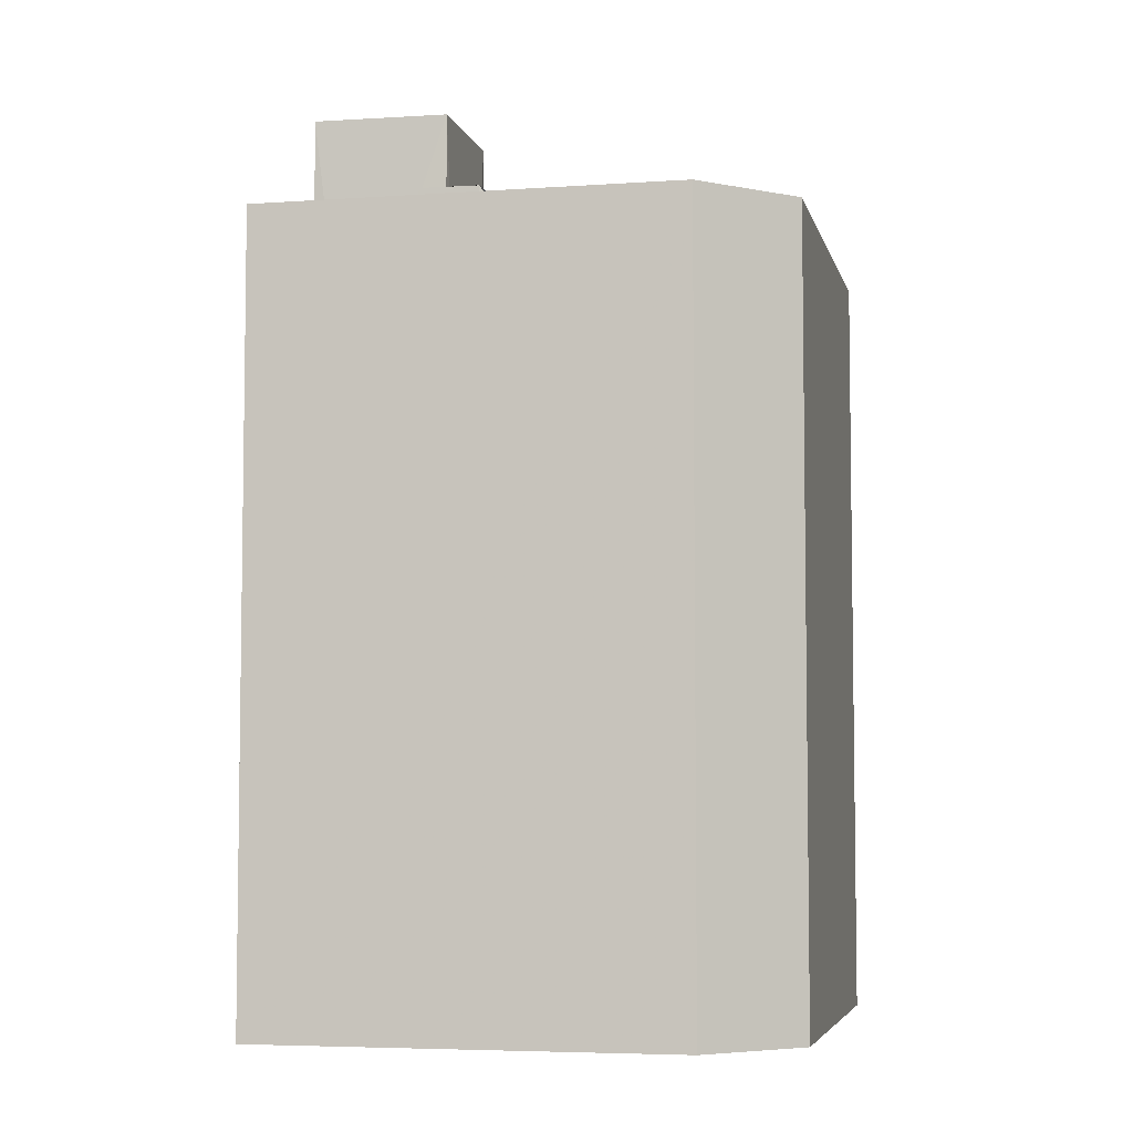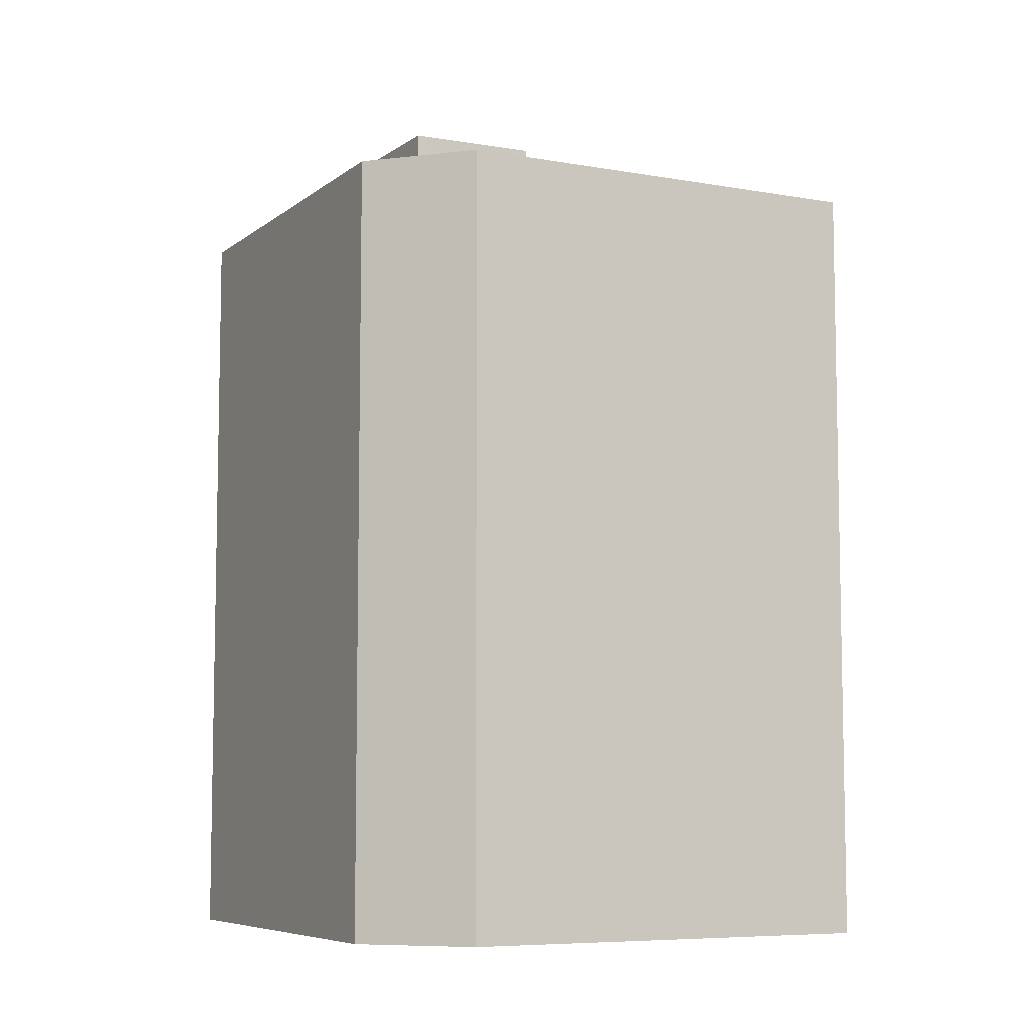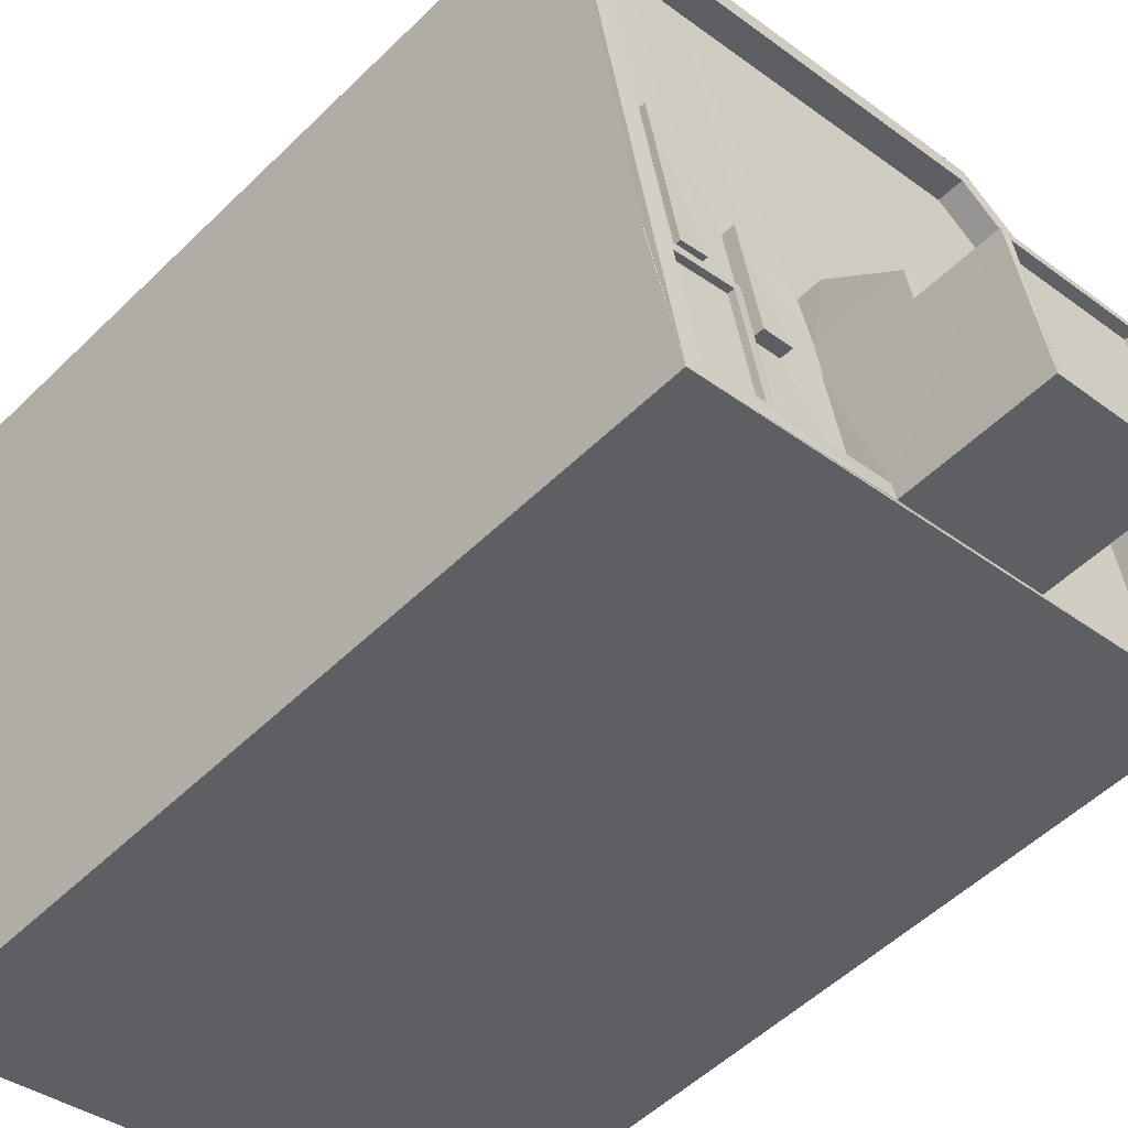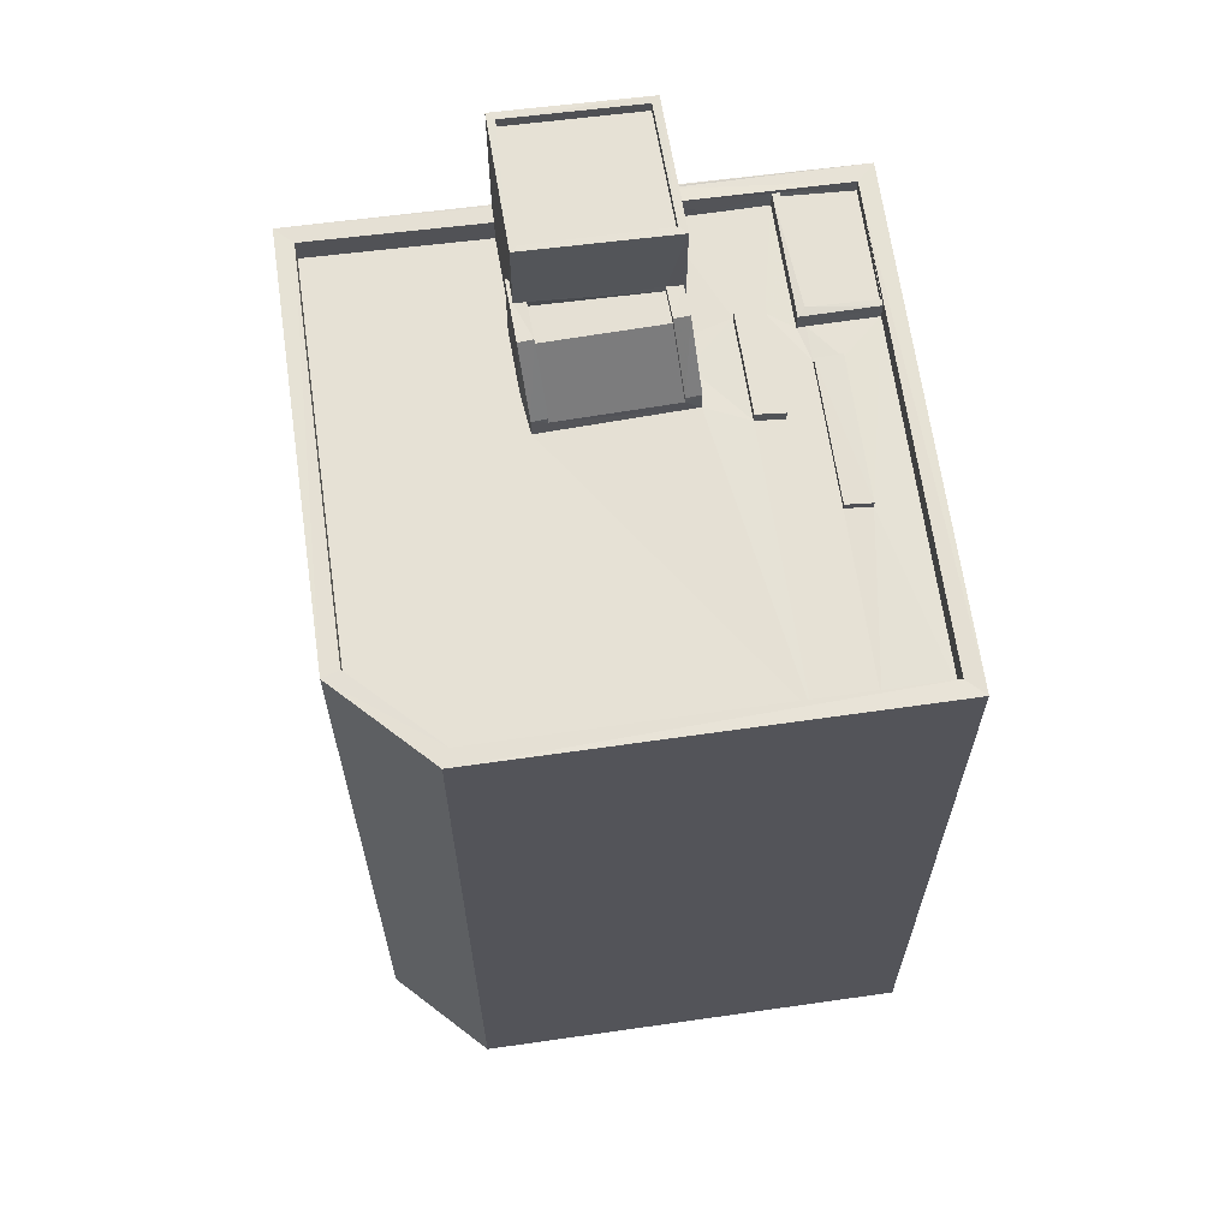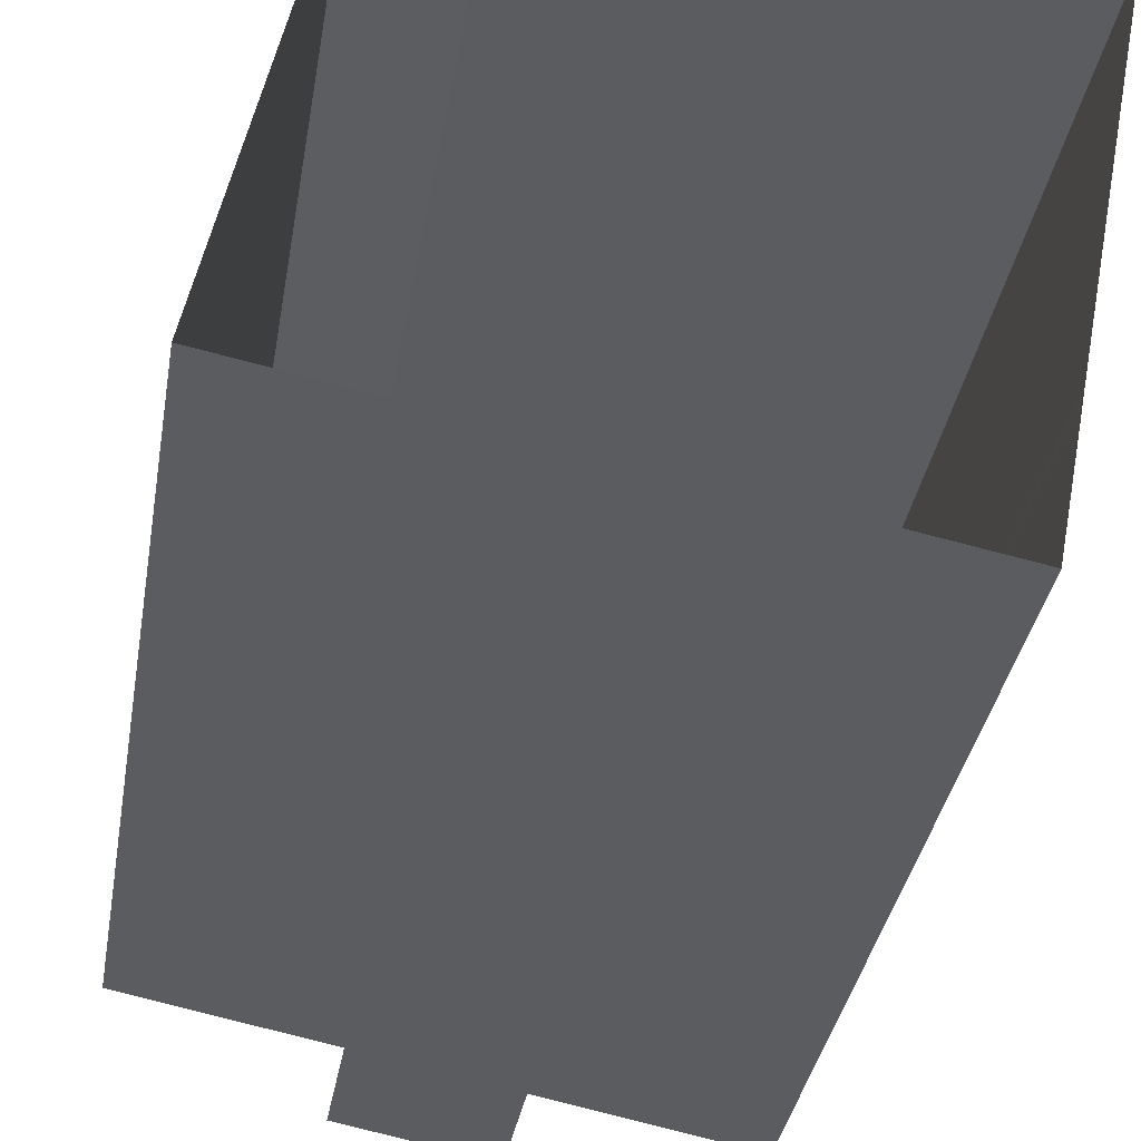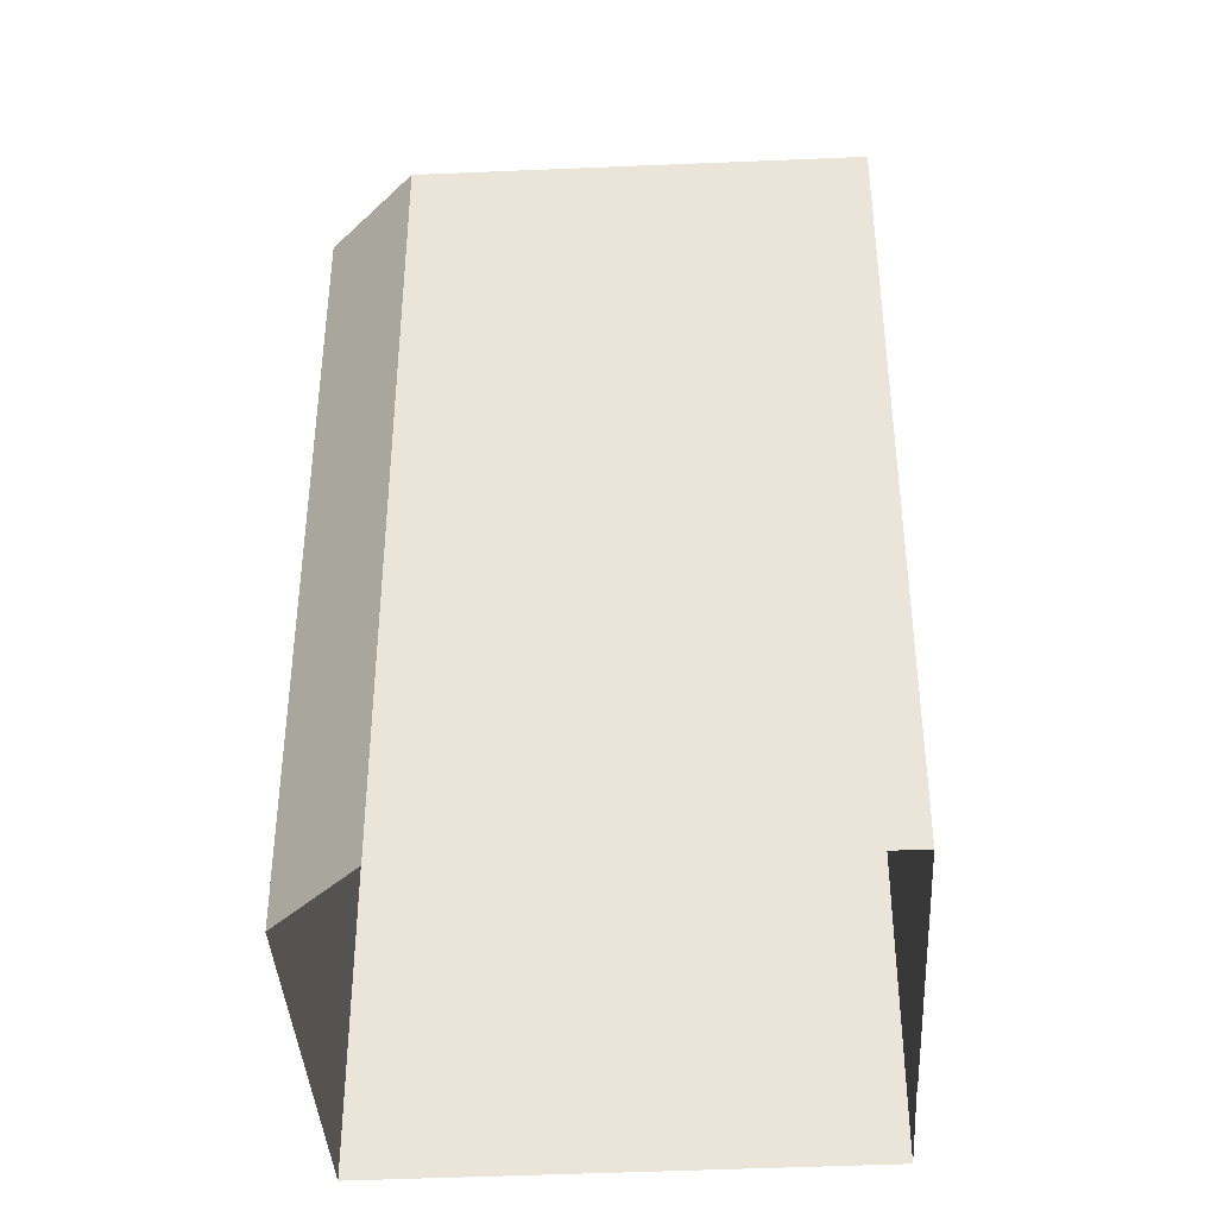
<metadata>
{"format":"obj","ext":"obj","renderer":"f3d","projection":"perspective","resolution":1024,"background":"white","views":[{"elev":-5.4,"azim":113.9,"up":"+Z"},{"elev":-7.2,"azim":164.5,"up":"+Z"},{"elev":-51.8,"azim":-43.4,"up":"+Y"},{"elev":64.6,"azim":-176.7,"up":"+Z"},{"elev":-35.2,"azim":170.6,"up":"+Y"},{"elev":-39.2,"azim":-165.5,"up":"+Z"}]}
</metadata>
<code>
v 1.245e+05 7.853e+05 17.86
v 1.245e+05 7.852e+05 17.86
v 1.244e+05 7.852e+05 17.86
v 1.245e+05 7.853e+05 17.86
v 1.245e+05 7.852e+05 17.86
v 1.244e+05 7.852e+05 17.86
v 1.244e+05 7.853e+05 17.86
v 1.244e+05 7.852e+05 17.86
v 1.245e+05 7.852e+05 49.22
v 1.245e+05 7.852e+05 49.22
v 1.245e+05 7.852e+05 49.22
v 1.245e+05 7.852e+05 49.22
v 1.245e+05 7.853e+05 48.75
v 1.244e+05 7.853e+05 48.75
v 1.245e+05 7.852e+05 48.75
v 1.245e+05 7.852e+05 48.75
v 1.245e+05 7.852e+05 48.75
v 1.245e+05 7.852e+05 48.75
v 1.245e+05 7.852e+05 48.75
v 1.245e+05 7.852e+05 48.75
v 1.245e+05 7.852e+05 48.75
v 1.245e+05 7.852e+05 48.75
v 1.245e+05 7.852e+05 48.75
v 1.245e+05 7.852e+05 48.75
v 1.244e+05 7.853e+05 48.75
v 1.244e+05 7.852e+05 48.75
v 1.244e+05 7.852e+05 48.75
v 1.245e+05 7.852e+05 48.75
v 1.245e+05 7.852e+05 48.75
v 1.245e+05 7.853e+05 48.75
v 1.245e+05 7.853e+05 48.75
v 1.245e+05 7.852e+05 48.75
v 1.245e+05 7.852e+05 48.75
v 1.245e+05 7.852e+05 48.75
v 1.245e+05 7.852e+05 48.75
v 1.245e+05 7.852e+05 48.75
v 1.245e+05 7.852e+05 48.75
v 1.245e+05 7.852e+05 48.75
v 1.245e+05 7.852e+05 48.75
v 1.245e+05 7.852e+05 48.75
v 1.245e+05 7.852e+05 48.75
v 1.245e+05 7.852e+05 49.75
v 1.245e+05 7.852e+05 49.75
v 1.245e+05 7.852e+05 49.75
v 1.245e+05 7.852e+05 49.75
v 1.245e+05 7.852e+05 49.75
v 1.245e+05 7.852e+05 49.75
v 1.245e+05 7.852e+05 49.75
v 1.245e+05 7.852e+05 49.75
v 1.244e+05 7.853e+05 49.75
v 1.244e+05 7.853e+05 49.75
v 1.245e+05 7.853e+05 49.75
v 1.245e+05 7.853e+05 49.75
v 1.245e+05 7.853e+05 49.75
v 1.245e+05 7.853e+05 49.75
v 1.245e+05 7.852e+05 48.97
v 1.244e+05 7.852e+05 48.97
v 1.245e+05 7.852e+05 48.97
v 1.245e+05 7.852e+05 48.97
v 1.245e+05 7.852e+05 51.8
v 1.245e+05 7.852e+05 49.38
v 1.245e+05 7.852e+05 49.38
v 1.245e+05 7.852e+05 51.8
v 1.245e+05 7.852e+05 49.63
v 1.245e+05 7.852e+05 52.05
v 1.245e+05 7.852e+05 49.63
v 1.245e+05 7.852e+05 52.05
v 1.245e+05 7.852e+05 52.05
v 1.245e+05 7.852e+05 52.05
v 1.245e+05 7.852e+05 49.63
v 1.245e+05 7.852e+05 52.05
v 1.245e+05 7.852e+05 49.63
v 1.245e+05 7.852e+05 52.05
v 1.245e+05 7.852e+05 51.8
v 1.245e+05 7.852e+05 51.8
v 1.245e+05 7.852e+05 51.8
v 1.245e+05 7.852e+05 51.8
v 1.245e+05 7.852e+05 51.8
v 1.245e+05 7.852e+05 51.8
v 1.245e+05 7.852e+05 52.05
v 1.245e+05 7.852e+05 52.05
v 1.245e+05 7.852e+05 52.05
v 1.245e+05 7.852e+05 52.05
v 1.245e+05 7.852e+05 52.05
v 1.245e+05 7.852e+05 52.05
v 1.245e+05 7.852e+05 52.05
v 1.245e+05 7.852e+05 52.05
v 1.245e+05 7.852e+05 52.05
v 1.245e+05 7.852e+05 52.05
v 1.245e+05 7.852e+05 54.75
v 1.245e+05 7.852e+05 54.75
v 1.245e+05 7.852e+05 54.75
v 1.245e+05 7.852e+05 54.75
v 1.245e+05 7.852e+05 55.15
v 1.245e+05 7.852e+05 55.15
v 1.245e+05 7.852e+05 55.15
v 1.245e+05 7.852e+05 55.15
v 1.245e+05 7.852e+05 55.15
v 1.245e+05 7.852e+05 55.15
v 1.245e+05 7.852e+05 55.15
v 1.245e+05 7.852e+05 55.15
v 1.245e+05 7.852e+05 49.23
v 1.245e+05 7.852e+05 49.23
v 1.244e+05 7.852e+05 49.23
v 1.245e+05 7.852e+05 49.23
v 1.245e+05 7.852e+05 49.48
v 1.245e+05 7.852e+05 49.48
v 1.245e+05 7.852e+05 49.48
v 1.244e+05 7.852e+05 49.48
v 1.244e+05 7.852e+05 49.48
v 1.245e+05 7.852e+05 49.48
v 1.244e+05 7.852e+05 49.48
v 1.244e+05 7.852e+05 49.48
v 1.244e+05 7.852e+05 49.48
f 1 2 3
f 4 1 3
f 2 5 6
f 4 3 7
f 3 6 8
f 3 2 6
f 9 10 11
f 9 12 10
f 13 14 15
f 13 15 16
f 16 15 17
f 18 19 20
f 21 22 23
f 15 21 17
f 18 20 24
f 20 23 24
f 20 17 21
f 21 23 20
f 14 25 26
f 14 26 15
f 25 27 26
f 28 27 22
f 28 22 21
f 26 27 28
f 29 30 13
f 29 31 30
f 18 32 19
f 16 33 13
f 34 35 31
f 16 19 36
f 37 35 38
f 39 37 38
f 36 40 41
f 32 40 19
f 38 35 34
f 29 34 31
f 33 29 13
f 16 36 33
f 40 36 19
f 42 43 44
f 45 46 47
f 43 48 44
f 49 46 45
f 46 48 47
f 44 48 46
f 43 50 48
f 43 51 50
f 50 51 52
f 52 53 54
f 54 53 55
f 51 53 52
f 45 47 54
f 55 45 54
f 56 57 58
f 56 59 57
f 60 61 62
f 60 63 61
f 64 65 66
f 66 67 68
f 66 65 67
f 69 70 71
f 71 72 73
f 71 70 72
f 74 75 76
f 76 75 77
f 77 78 79
f 77 75 78
f 80 81 82
f 80 83 81
f 84 85 86
f 86 85 87
f 84 88 85
f 87 85 89
f 90 91 92
f 93 90 92
f 94 95 96
f 94 97 95
f 96 98 94
f 99 100 95
f 97 99 95
f 98 100 99
f 94 98 101
f 101 98 99
f 102 103 104
f 102 105 103
f 106 107 108
f 109 108 110
f 110 108 111
f 108 107 111
f 112 113 114
f 20 9 11
f 20 19 9
f 10 20 11
f 10 17 20
f 17 10 12
f 16 17 12
f 9 16 12
f 9 19 16
f 105 102 106
f 18 24 107
f 102 43 106
f 18 42 32
f 107 43 42
f 106 43 107
f 18 107 42
f 37 45 35
f 37 49 45
f 109 43 102
f 43 110 51
f 51 110 25
f 102 104 109
f 25 110 27
f 43 109 110
f 30 53 13
f 14 13 51
f 14 51 25
f 13 53 51
f 55 30 31
f 55 53 30
f 55 31 35
f 45 55 35
f 7 3 113
f 113 50 7
f 50 113 48
f 5 112 6
f 48 112 5
f 113 112 48
f 52 4 7
f 50 52 7
f 54 1 4
f 52 54 4
f 54 2 1
f 54 47 2
f 5 47 48
f 5 2 47
f 28 56 58
f 28 21 56
f 26 28 58
f 57 26 58
f 26 57 59
f 15 26 59
f 21 15 59
f 56 21 59
f 36 65 64
f 33 36 64
f 76 60 66
f 76 66 68
f 60 62 66
f 67 76 68
f 67 74 76
f 61 63 72
f 72 77 73
f 72 63 77
f 79 73 77
f 79 71 73
f 64 62 33
f 33 61 29
f 61 70 29
f 64 66 62
f 72 70 61
f 62 61 33
f 70 34 29
f 70 69 34
f 67 82 81
f 67 65 82
f 69 84 86
f 69 71 84
f 79 78 71
f 71 88 84
f 71 78 88
f 81 83 67
f 67 75 74
f 67 83 75
f 38 69 87
f 87 69 86
f 34 69 38
f 38 89 39
f 38 87 89
f 36 41 65
f 65 80 82
f 65 41 80
f 63 76 77
f 63 60 76
f 85 95 89
f 39 89 49
f 37 39 49
f 89 95 100
f 49 100 46
f 49 89 100
f 97 93 92
f 97 94 93
f 97 92 91
f 99 97 91
f 99 91 90
f 101 99 90
f 94 90 93
f 94 101 90
f 44 100 98
f 44 46 100
f 40 42 96
f 96 42 98
f 40 32 42
f 98 42 44
f 88 95 85
f 95 83 96
f 96 80 40
f 40 80 41
f 88 78 75
f 88 75 83
f 83 80 96
f 95 88 83
f 6 114 8
f 6 112 114
f 114 3 8
f 114 113 3
f 107 24 23
f 111 107 23
f 110 111 22
f 110 22 27
f 111 23 22
f 104 103 108
f 109 104 108
f 106 108 103
f 105 106 103

</code>
